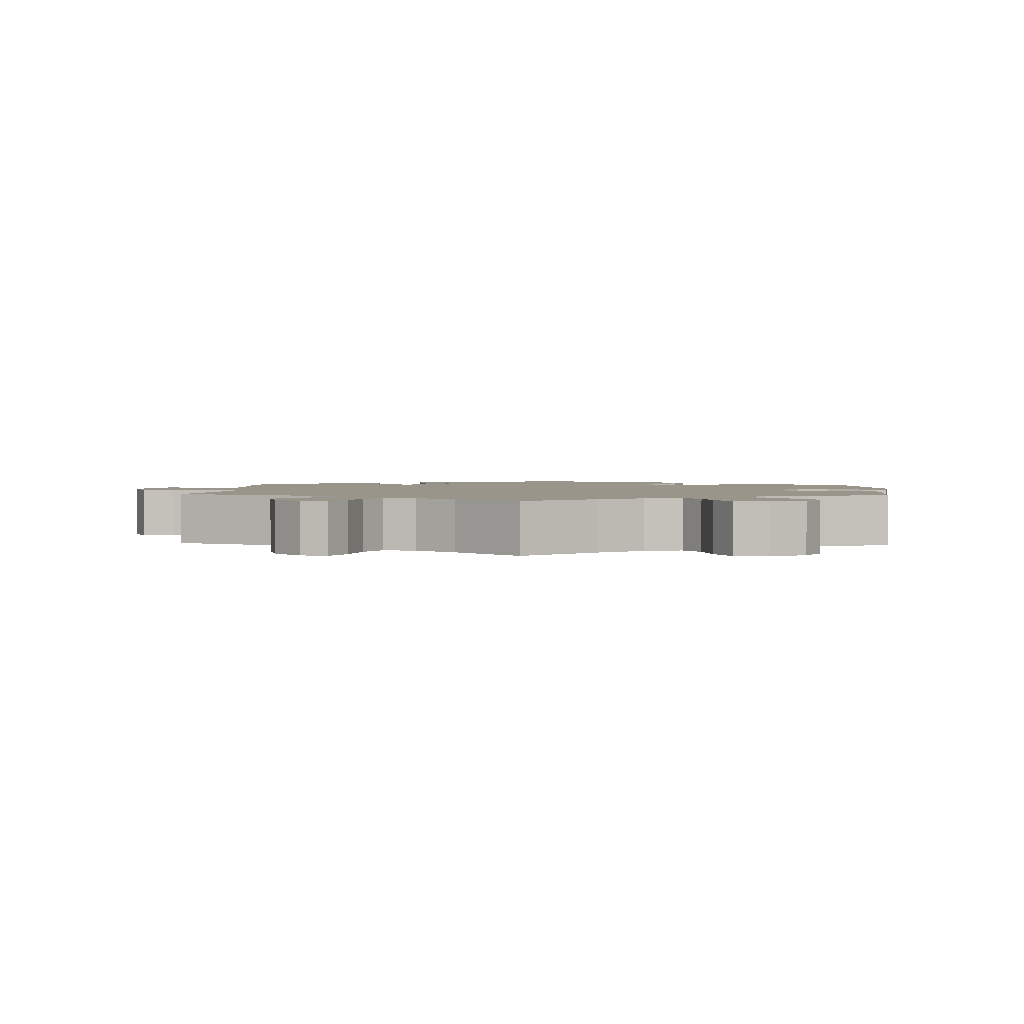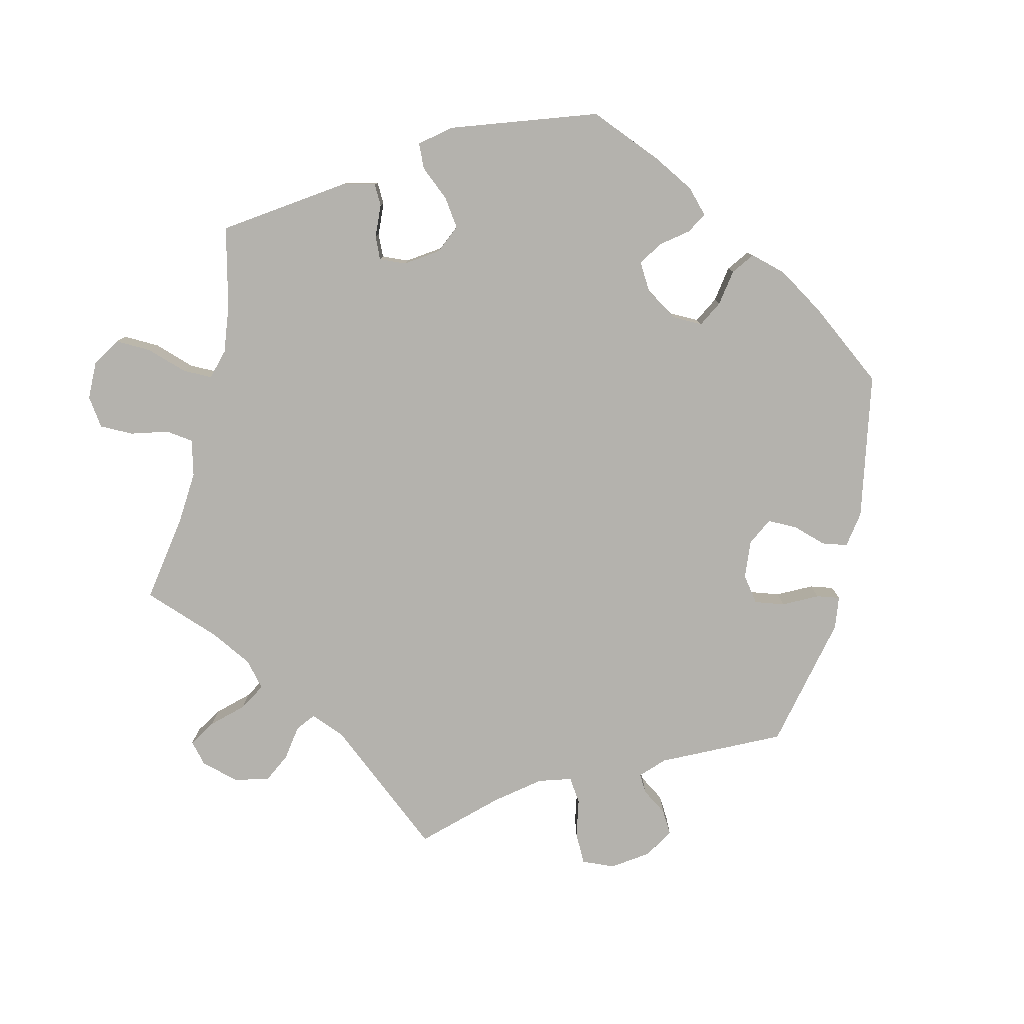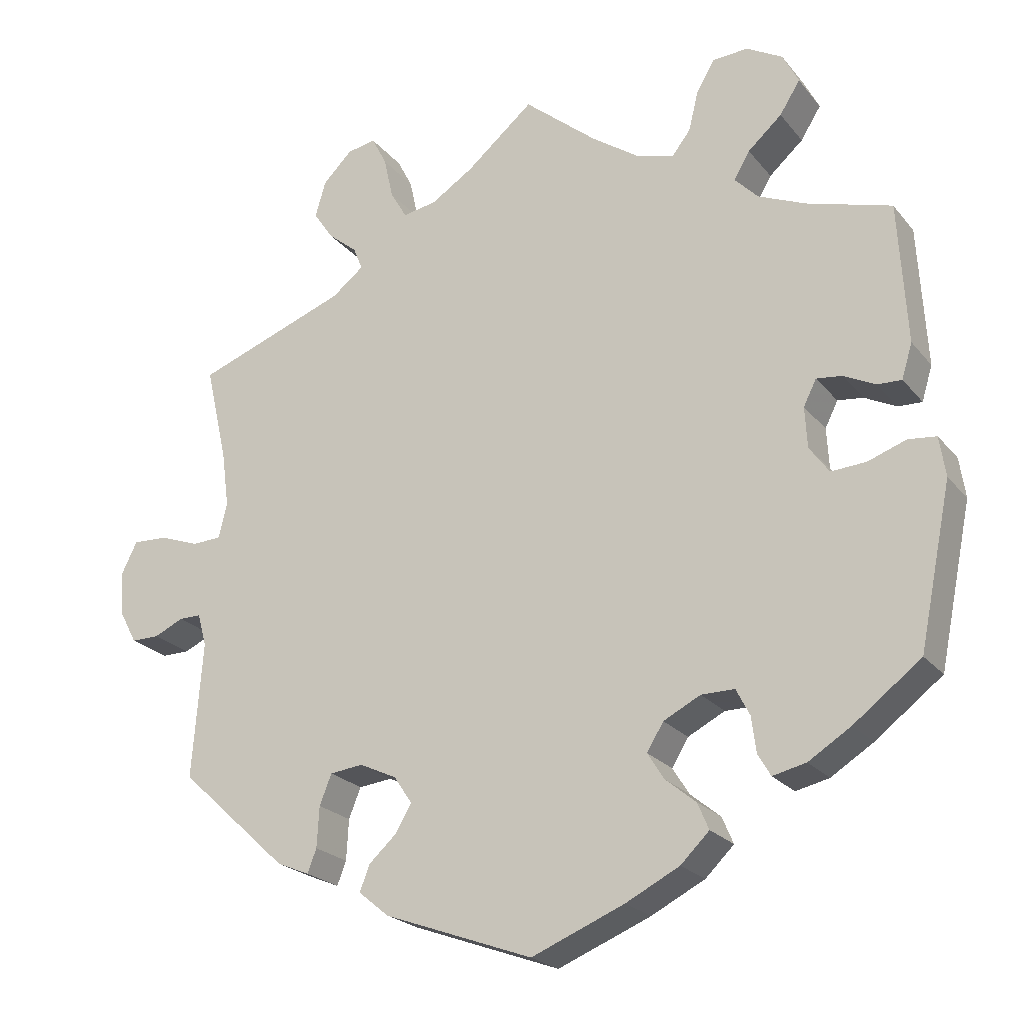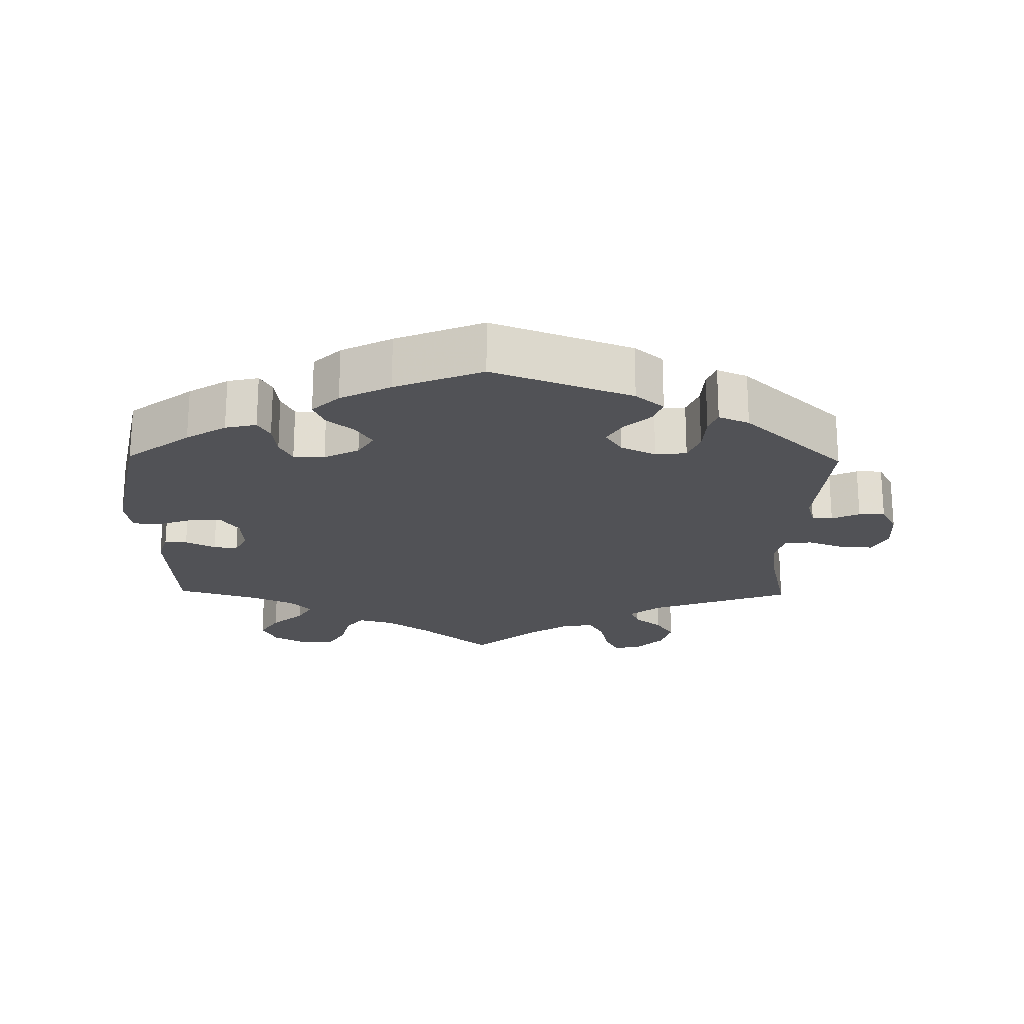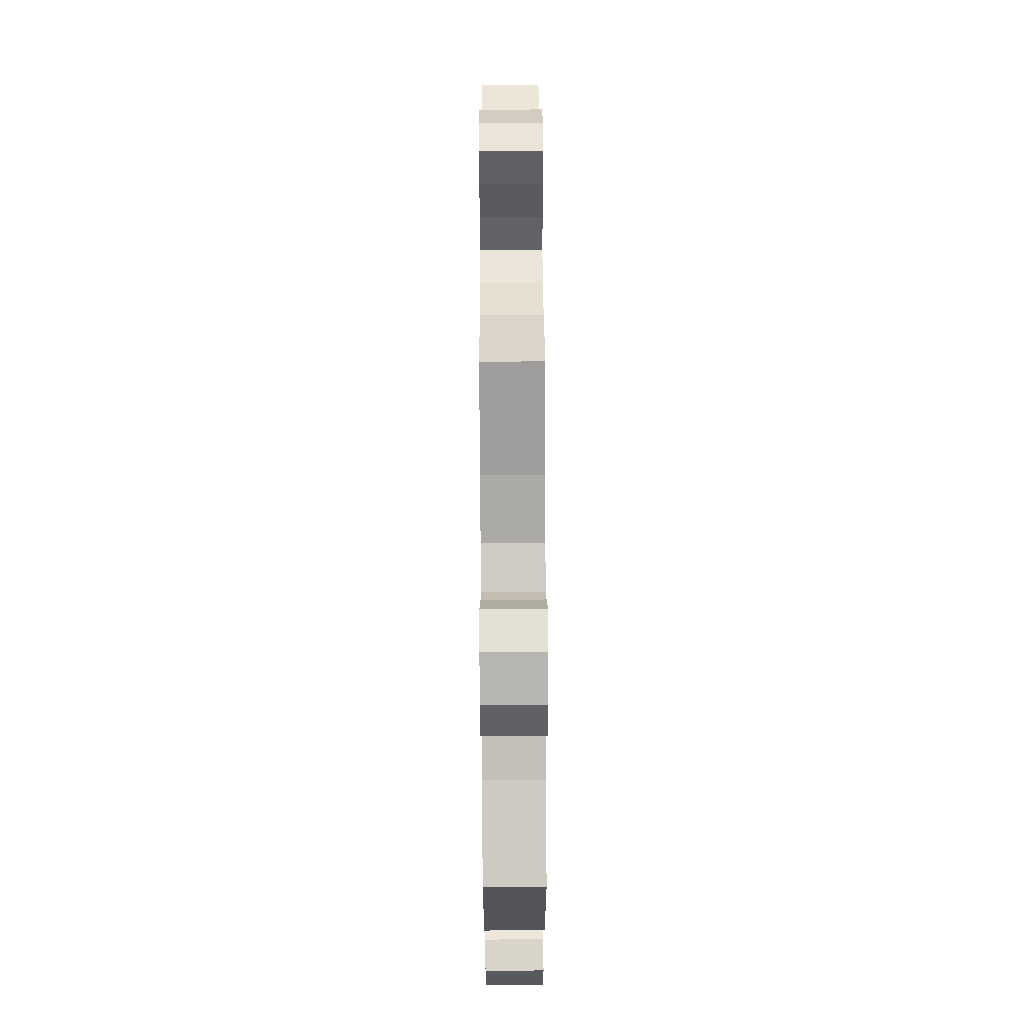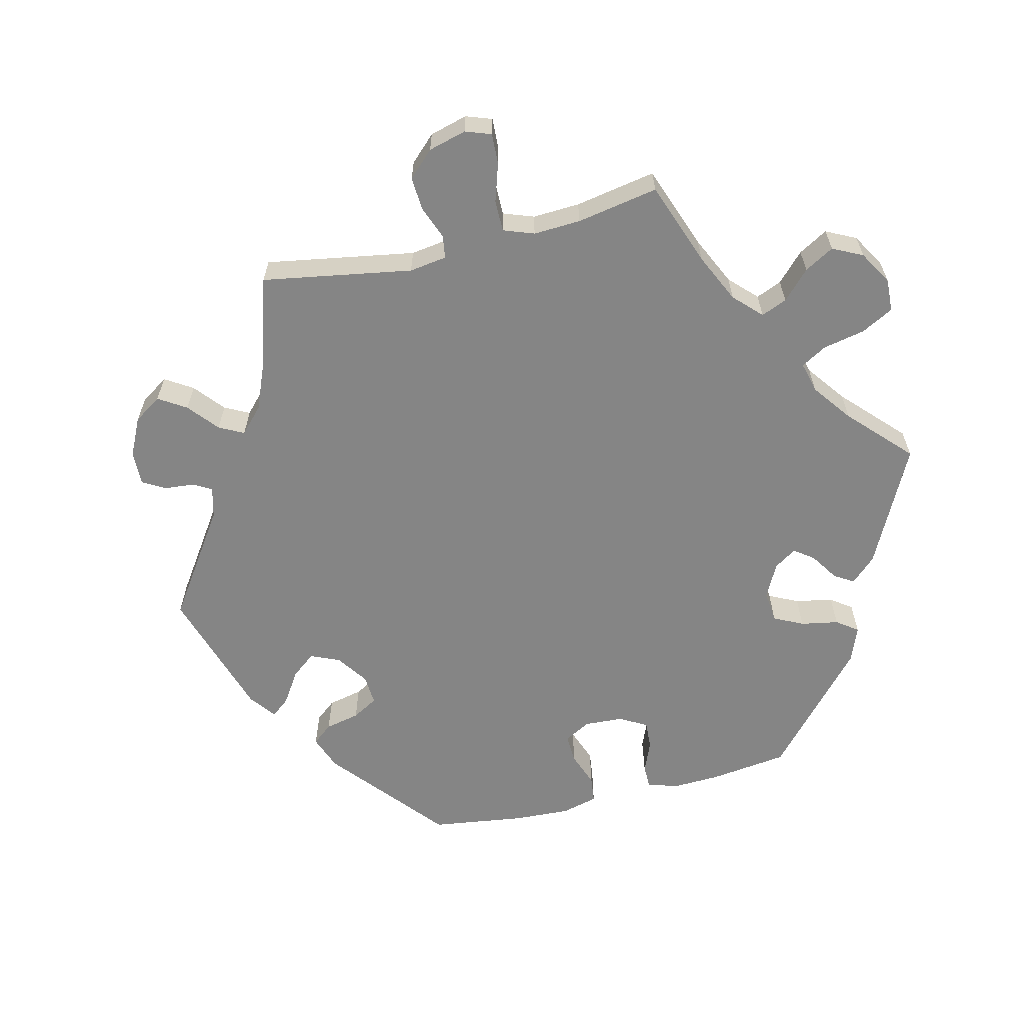
<metadata>
{"format":"obj","ext":"obj","renderer":"f3d","projection":"perspective","resolution":1024,"background":"white","views":[{"elev":2.1,"azim":3.4,"up":"+Y"},{"elev":-79.5,"azim":106.9,"up":"+Y"},{"elev":-22.5,"azim":28.3,"up":"+Z"},{"elev":-21.3,"azim":178.9,"up":"+Y"},{"elev":69.5,"azim":89.7,"up":"+Z"},{"elev":-61.8,"azim":-16.3,"up":"+Y"}]}
</metadata>
<code>
v 0.511 0.07 0.102
v 0.497 0.07 0.056
v 0.465 0.07 0.057
v 0.423 0.07 0.078
v 0.389 0.07 0.082
v 0.372 0.07 0.048
v 0.375 0.07 -0.006
v 0.401 0.07 -0.042
v 0.447 0.07 -0.039
v 0.498 0.07 -0.021
v 0.535 0.07 -0.025
v 0.543 0.07 -0.078
v 0.5 0.07 -0.289
v 0.411 0.07 -0.357
v 0.355 0.07 -0.392
v 0.311 0.07 -0.402
v 0.294 0.07 -0.373
v 0.288 0.07 -0.326
v 0.27 0.07 -0.291
v 0.226 0.07 -0.291
v 0.177 0.07 -0.316
v 0.155 0.07 -0.352
v 0.177 0.07 -0.387
v 0.217 0.07 -0.42
v 0.232 0.07 -0.455
v 0.194 0.07 -0.492
v 0.123 0.07 -0.528
v 0 0.07 -0.578
v -0.197 0.07 -0.506
v -0.237 0.07 -0.473
v -0.224 0.07 -0.439
v -0.187 0.07 -0.405
v -0.166 0.07 -0.369
v -0.19 0.07 -0.333
v -0.239 0.07 -0.31
v -0.283 0.07 -0.315
v -0.299 0.07 -0.355
v -0.302 0.07 -0.409
v -0.314 0.07 -0.44
v -0.357 0.07 -0.422
v -0.501 0.07 -0.289
v -0.487 0.07 -0.109
v -0.499 0.07 -0.066
v -0.528 0.07 -0.066
v -0.567 0.07 -0.084
v -0.604 0.07 -0.084
v -0.627 0.07 -0.041
v -0.631 0.07 0.018
v -0.61 0.07 0.06
v -0.564 0.07 0.058
v -0.512 0.07 0.039
v -0.473 0.07 0.041
v -0.462 0.07 0.088
v -0.472 0.07 0.163
v -0.501 0.07 0.289
v -0.3 0.07 0.363
v -0.258 0.07 0.396
v -0.27 0.07 0.426
v -0.309 0.07 0.458
v -0.335 0.07 0.497
v -0.321 0.07 0.545
v -0.282 0.07 0.584
v -0.244 0.07 0.591
v -0.224 0.07 0.552
v -0.212 0.07 0.497
v -0.19 0.07 0.459
v -0.145 0.07 0.467
v -0.089 0.07 0.503
v 0 0.07 0.578
v 0.097 0.07 0.497
v 0.159 0.07 0.454
v 0.21 0.07 0.44
v 0.234 0.07 0.471
v 0.247 0.07 0.524
v 0.271 0.07 0.565
v 0.318 0.07 0.568
v 0.366 0.07 0.541
v 0.387 0.07 0.5
v 0.36 0.07 0.457
v 0.315 0.07 0.417
v 0.294 0.07 0.381
v 0.325 0.07 0.349
v 0.388 0.07 0.322
v 0.5 0.07 0.289
v 0.511 0 0.102
v 0.497 0 0.056
v 0.465 0 0.057
v 0.423 0 0.078
v 0.389 0 0.082
v 0.372 0 0.048
v 0.375 0 -0.006
v 0.401 0 -0.042
v 0.447 0 -0.039
v 0.498 0 -0.021
v 0.535 0 -0.025
v 0.543 0 -0.078
v 0.5 0 -0.289
v 0.411 0 -0.357
v 0.355 0 -0.392
v 0.311 0 -0.402
v 0.294 0 -0.373
v 0.288 0 -0.326
v 0.27 0 -0.291
v 0.226 0 -0.291
v 0.177 0 -0.316
v 0.155 0 -0.352
v 0.177 0 -0.387
v 0.217 0 -0.42
v 0.232 0 -0.455
v 0.194 0 -0.492
v 0.123 0 -0.528
v 0 0 -0.578
v -0.197 0 -0.506
v -0.237 0 -0.473
v -0.224 0 -0.439
v -0.187 0 -0.405
v -0.166 0 -0.369
v -0.19 0 -0.333
v -0.239 0 -0.31
v -0.283 0 -0.315
v -0.299 0 -0.355
v -0.302 0 -0.409
v -0.314 0 -0.44
v -0.357 0 -0.422
v -0.501 0 -0.289
v -0.487 0 -0.109
v -0.499 0 -0.066
v -0.528 0 -0.066
v -0.567 0 -0.084
v -0.604 0 -0.084
v -0.627 0 -0.041
v -0.631 0 0.018
v -0.61 0 0.06
v -0.564 0 0.058
v -0.512 0 0.039
v -0.473 0 0.041
v -0.462 0 0.088
v -0.472 0 0.163
v -0.501 0 0.289
v -0.3 0 0.363
v -0.258 0 0.396
v -0.27 0 0.426
v -0.309 0 0.458
v -0.335 0 0.497
v -0.321 0 0.545
v -0.282 0 0.584
v -0.244 0 0.591
v -0.224 0 0.552
v -0.212 0 0.497
v -0.19 0 0.459
v -0.145 0 0.467
v -0.089 0 0.503
v 0 0 0.578
v 0.097 0 0.497
v 0.159 0 0.454
v 0.21 0 0.44
v 0.234 0 0.471
v 0.247 0 0.524
v 0.271 0 0.565
v 0.318 0 0.568
v 0.366 0 0.541
v 0.387 0 0.5
v 0.36 0 0.457
v 0.315 0 0.417
v 0.294 0 0.381
v 0.325 0 0.349
v 0.388 0 0.322
v 0.5 0 0.289
f 83 84 1 2
f 82 83 2 3
f 81 82 3 4
f 77 78 79 80
f 77 80 81
f 76 77 81
f 73 74 75 76
f 72 73 76 81
f 71 72 81 4
f 68 69 70
f 67 68 70 71
f 66 67 71 4
f 62 63 64 65
f 62 65 66
f 61 62 66
f 58 59 60 61
f 58 61 66
f 57 58 66 4
f 54 55 56
f 53 54 56 57
f 52 53 57
f 48 49 50 51
f 48 51 52
f 47 48 52
f 44 45 46 47
f 43 44 47 52
f 42 43 52 57
f 37 38 39 40
f 36 37 40 41
f 35 36 41 42
f 29 30 31 32
f 29 32 33
f 28 29 33
f 27 28 33 34
f 23 24 25 26
f 22 23 26 27
f 15 16 17 18
f 15 18 19
f 14 15 19
f 13 14 19
f 12 13 19 20
f 9 10 11 12
f 8 9 12 20
f 57 4 5
f 57 5 6
f 34 35 42 57
f 22 27 34 57
f 21 22 57 6
f 7 8 20 21
f 6 7 21
f 86 85 168 167
f 87 86 167 166
f 88 87 166 165
f 164 163 162 161
f 165 164 161
f 165 161 160
f 160 159 158 157
f 165 160 157 156
f 88 165 156 155
f 154 153 152
f 155 154 152 151
f 88 155 151 150
f 149 148 147 146
f 150 149 146
f 150 146 145
f 145 144 143 142
f 150 145 142
f 88 150 142 141
f 140 139 138
f 141 140 138 137
f 141 137 136
f 135 134 133 132
f 136 135 132
f 136 132 131
f 131 130 129 128
f 136 131 128 127
f 141 136 127 126
f 124 123 122 121
f 125 124 121 120
f 126 125 120 119
f 116 115 114 113
f 117 116 113
f 117 113 112
f 118 117 112 111
f 110 109 108 107
f 111 110 107 106
f 102 101 100 99
f 103 102 99
f 103 99 98
f 103 98 97
f 104 103 97 96
f 96 95 94 93
f 104 96 93 92
f 89 88 141
f 90 89 141
f 141 126 119 118
f 141 118 111 106
f 90 141 106 105
f 105 104 92 91
f 105 91 90
f 1 85 86 2
f 2 86 87 3
f 3 87 88 4
f 4 88 89 5
f 5 89 90 6
f 6 90 91 7
f 7 91 92 8
f 8 92 93 9
f 9 93 94 10
f 10 94 95 11
f 11 95 96 12
f 12 96 97 13
f 13 97 98 14
f 14 98 99 15
f 15 99 100 16
f 16 100 101 17
f 17 101 102 18
f 18 102 103 19
f 19 103 104 20
f 20 104 105 21
f 21 105 106 22
f 22 106 107 23
f 23 107 108 24
f 24 108 109 25
f 25 109 110 26
f 26 110 111 27
f 27 111 112 28
f 28 112 113 29
f 29 113 114 30
f 30 114 115 31
f 31 115 116 32
f 32 116 117 33
f 33 117 118 34
f 34 118 119 35
f 35 119 120 36
f 36 120 121 37
f 37 121 122 38
f 38 122 123 39
f 39 123 124 40
f 40 124 125 41
f 41 125 126 42
f 42 126 127 43
f 43 127 128 44
f 44 128 129 45
f 45 129 130 46
f 46 130 131 47
f 47 131 132 48
f 48 132 133 49
f 49 133 134 50
f 50 134 135 51
f 51 135 136 52
f 52 136 137 53
f 53 137 138 54
f 54 138 139 55
f 55 139 140 56
f 56 140 141 57
f 57 141 142 58
f 58 142 143 59
f 59 143 144 60
f 60 144 145 61
f 61 145 146 62
f 62 146 147 63
f 63 147 148 64
f 64 148 149 65
f 65 149 150 66
f 66 150 151 67
f 67 151 152 68
f 68 152 153 69
f 69 153 154 70
f 70 154 155 71
f 71 155 156 72
f 72 156 157 73
f 73 157 158 74
f 74 158 159 75
f 75 159 160 76
f 76 160 161 77
f 77 161 162 78
f 78 162 163 79
f 79 163 164 80
f 80 164 165 81
f 81 165 166 82
f 82 166 167 83
f 83 167 168 84
f 84 168 85 1

</code>
